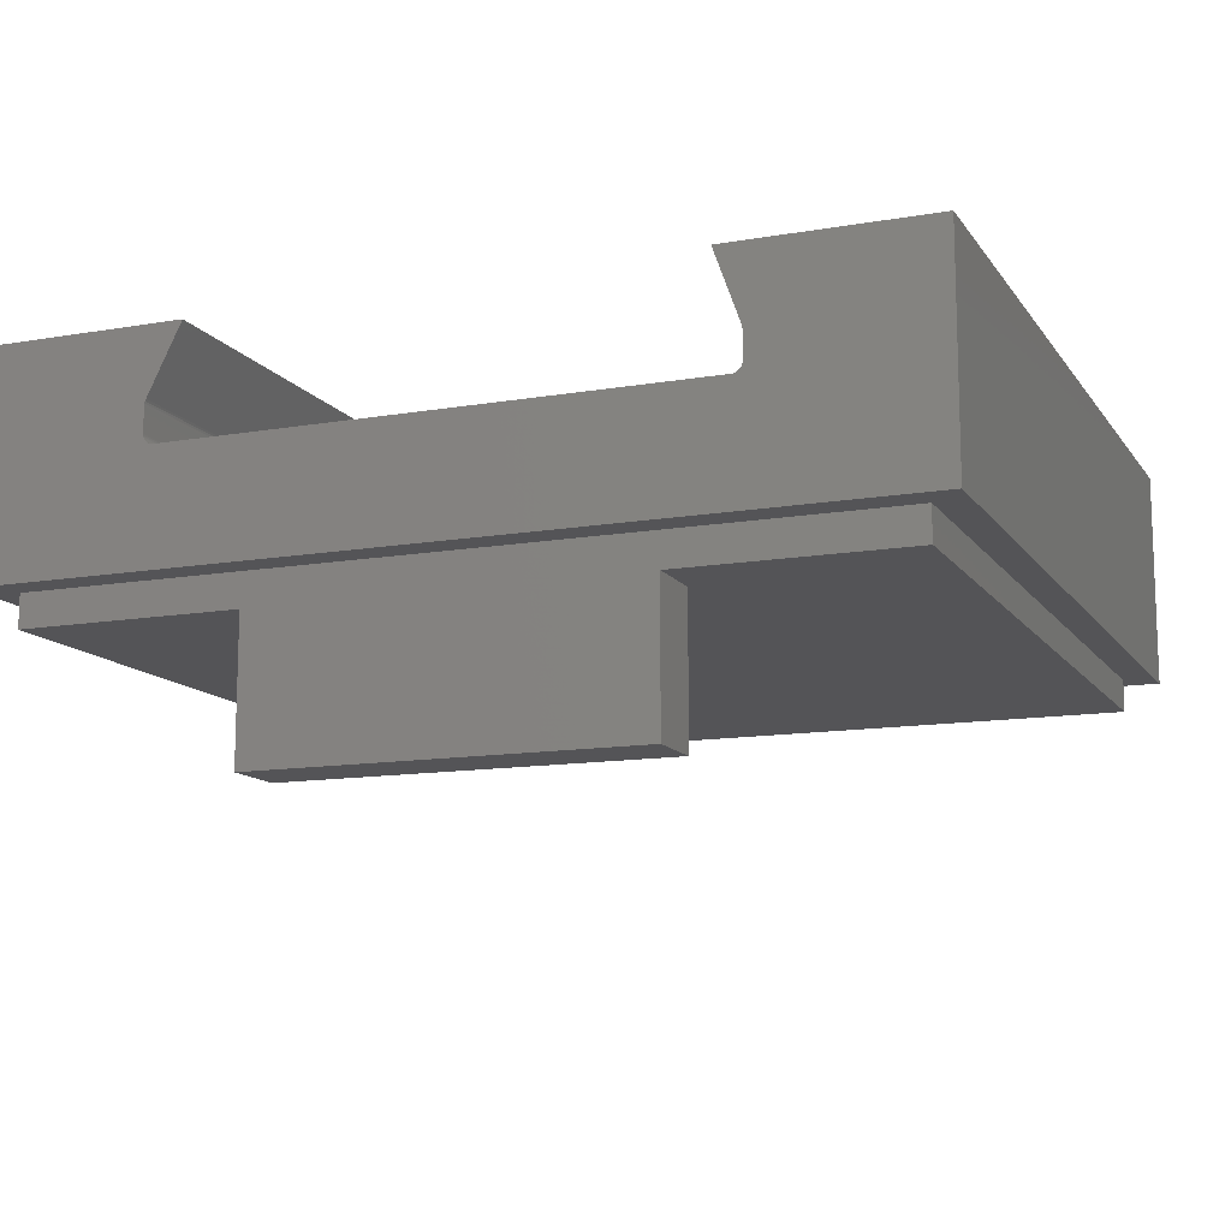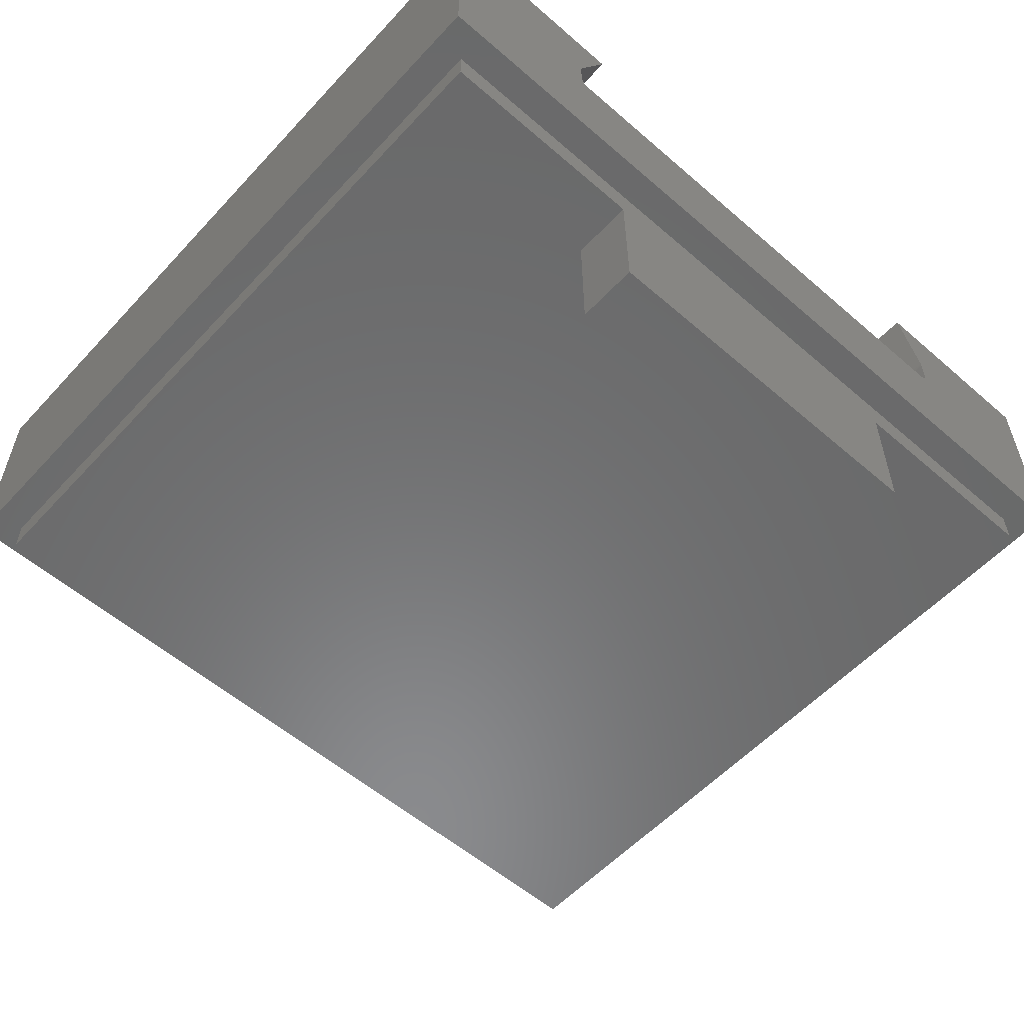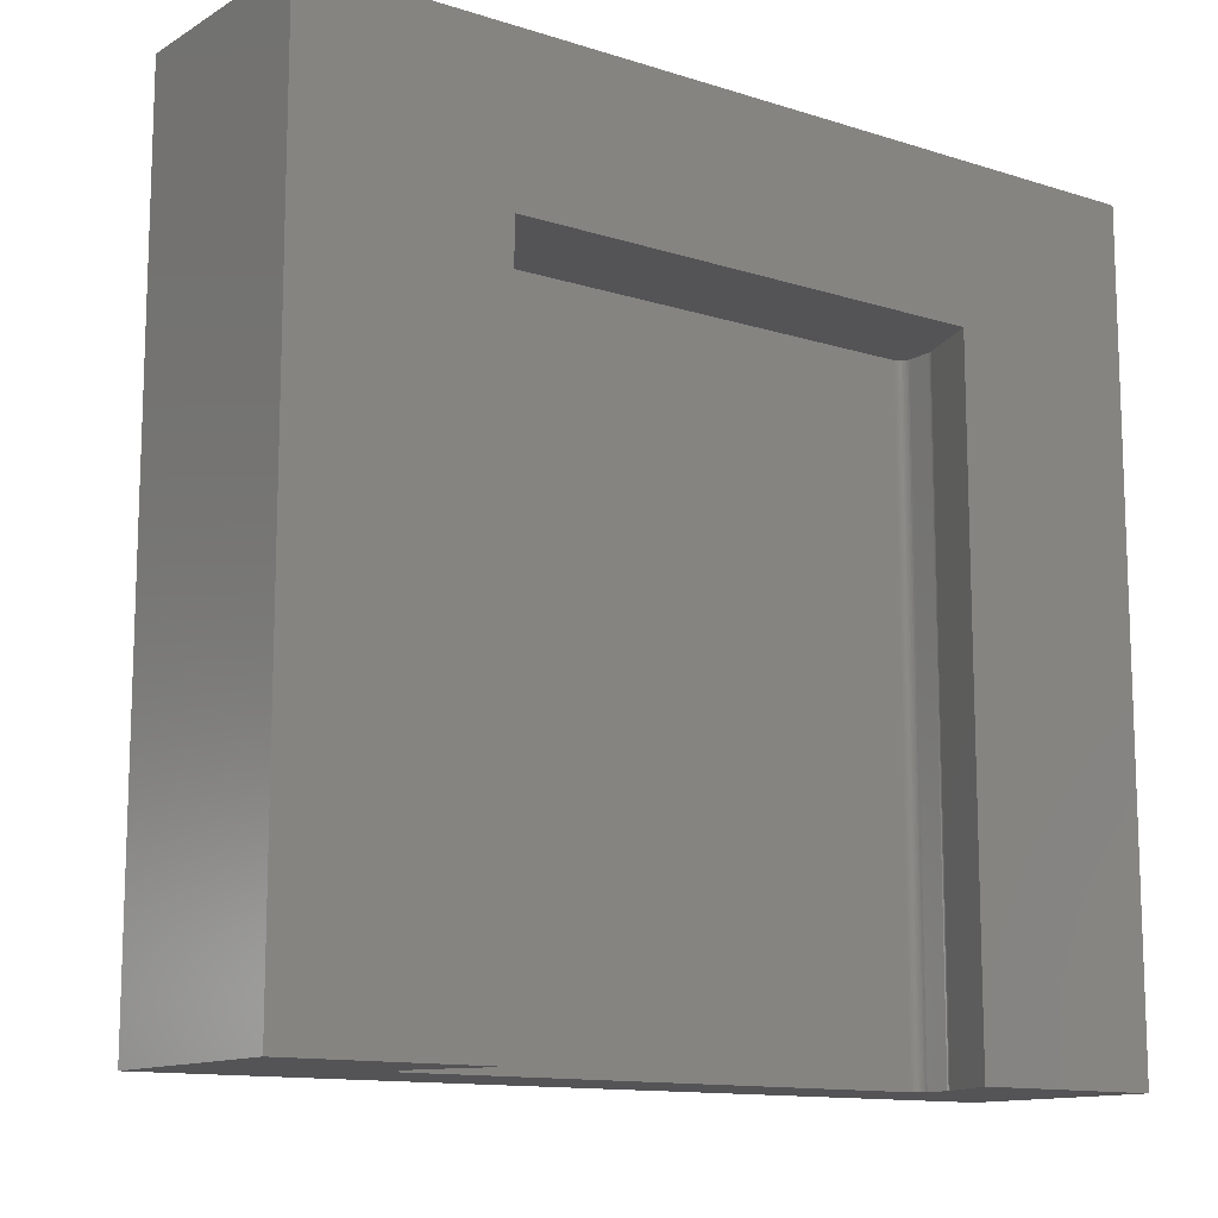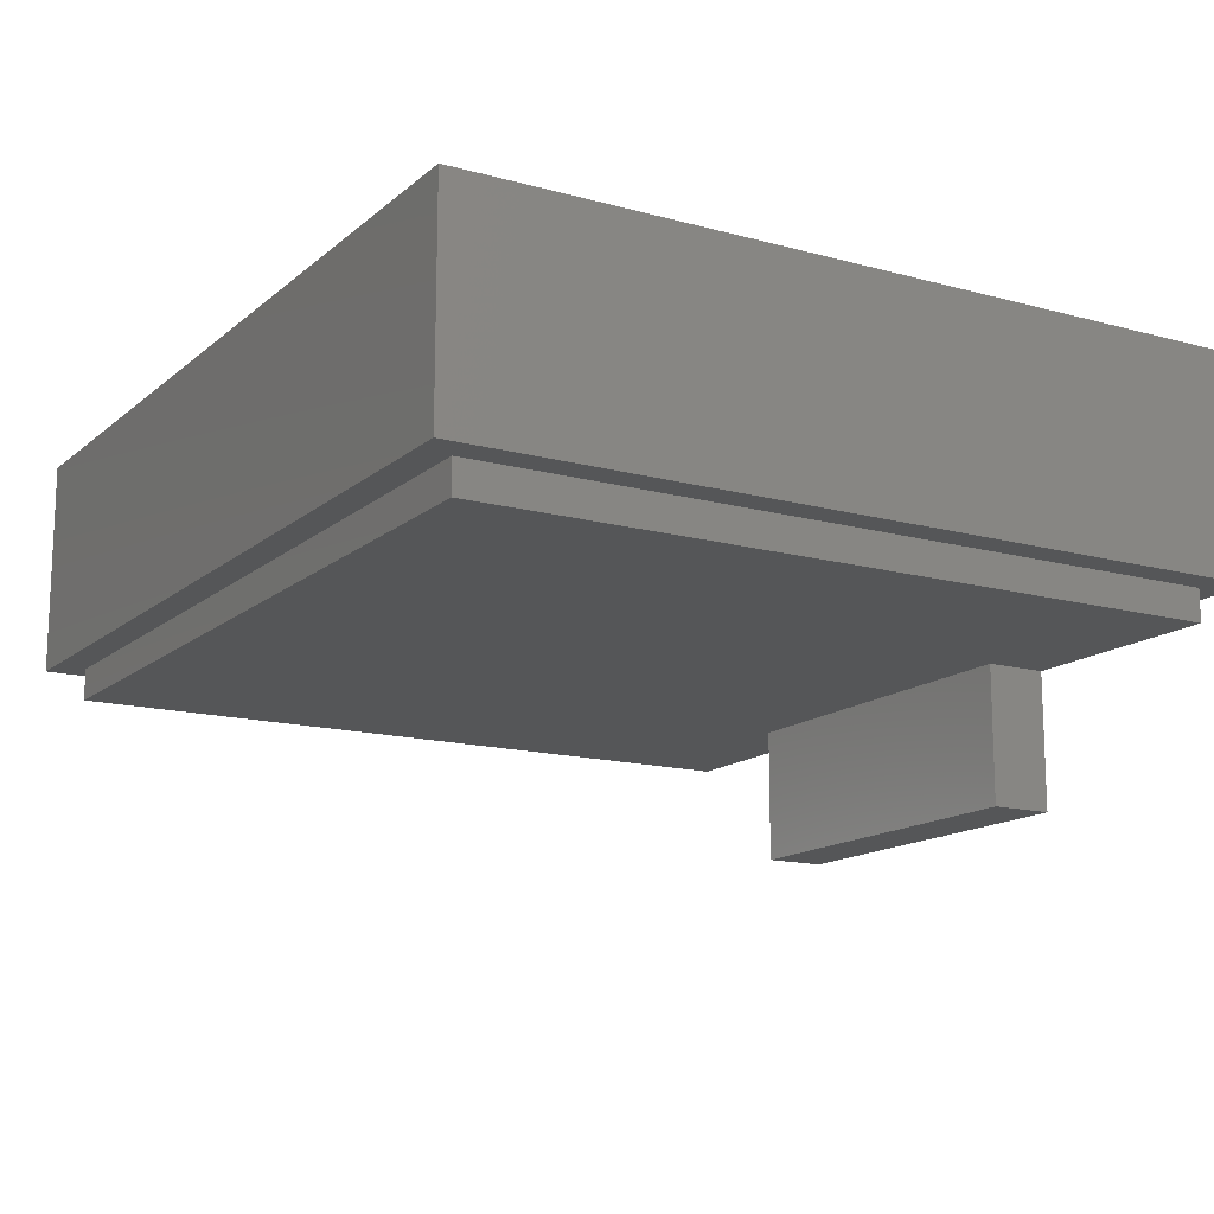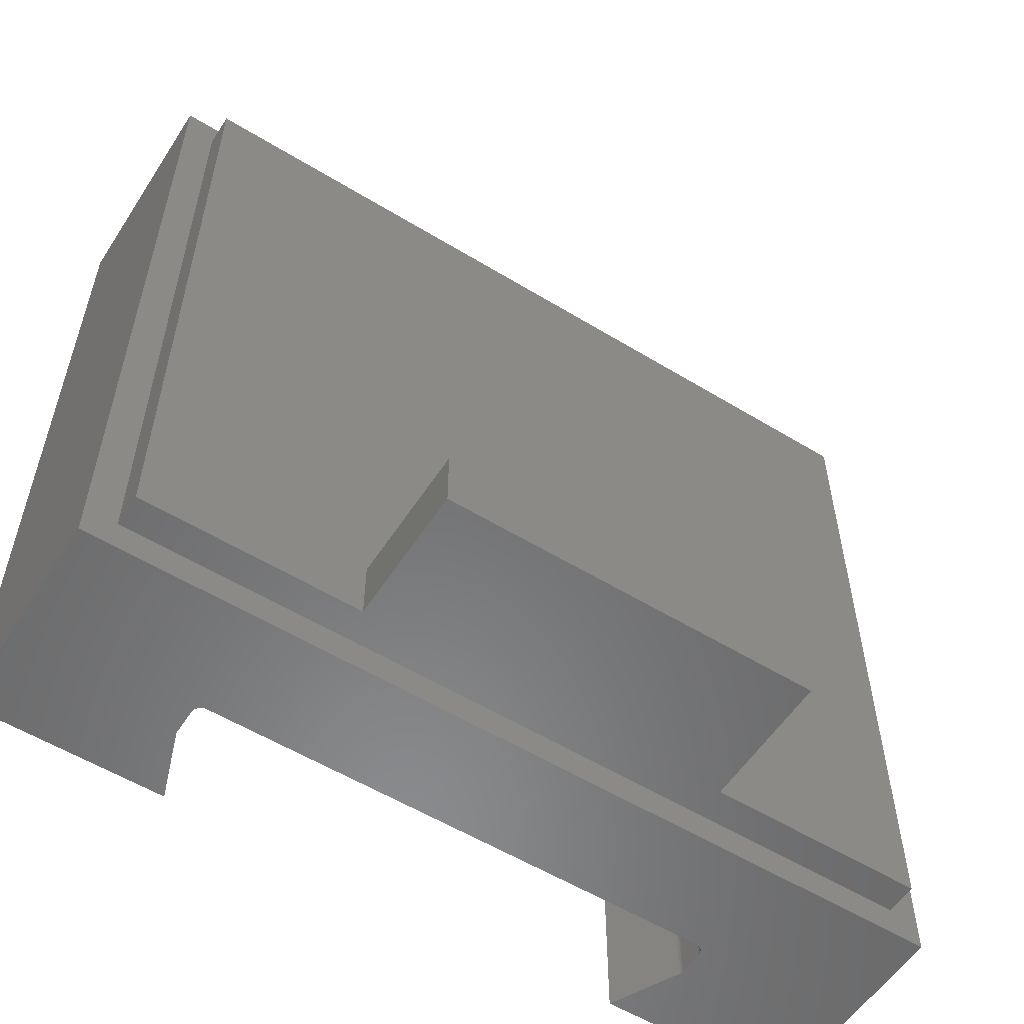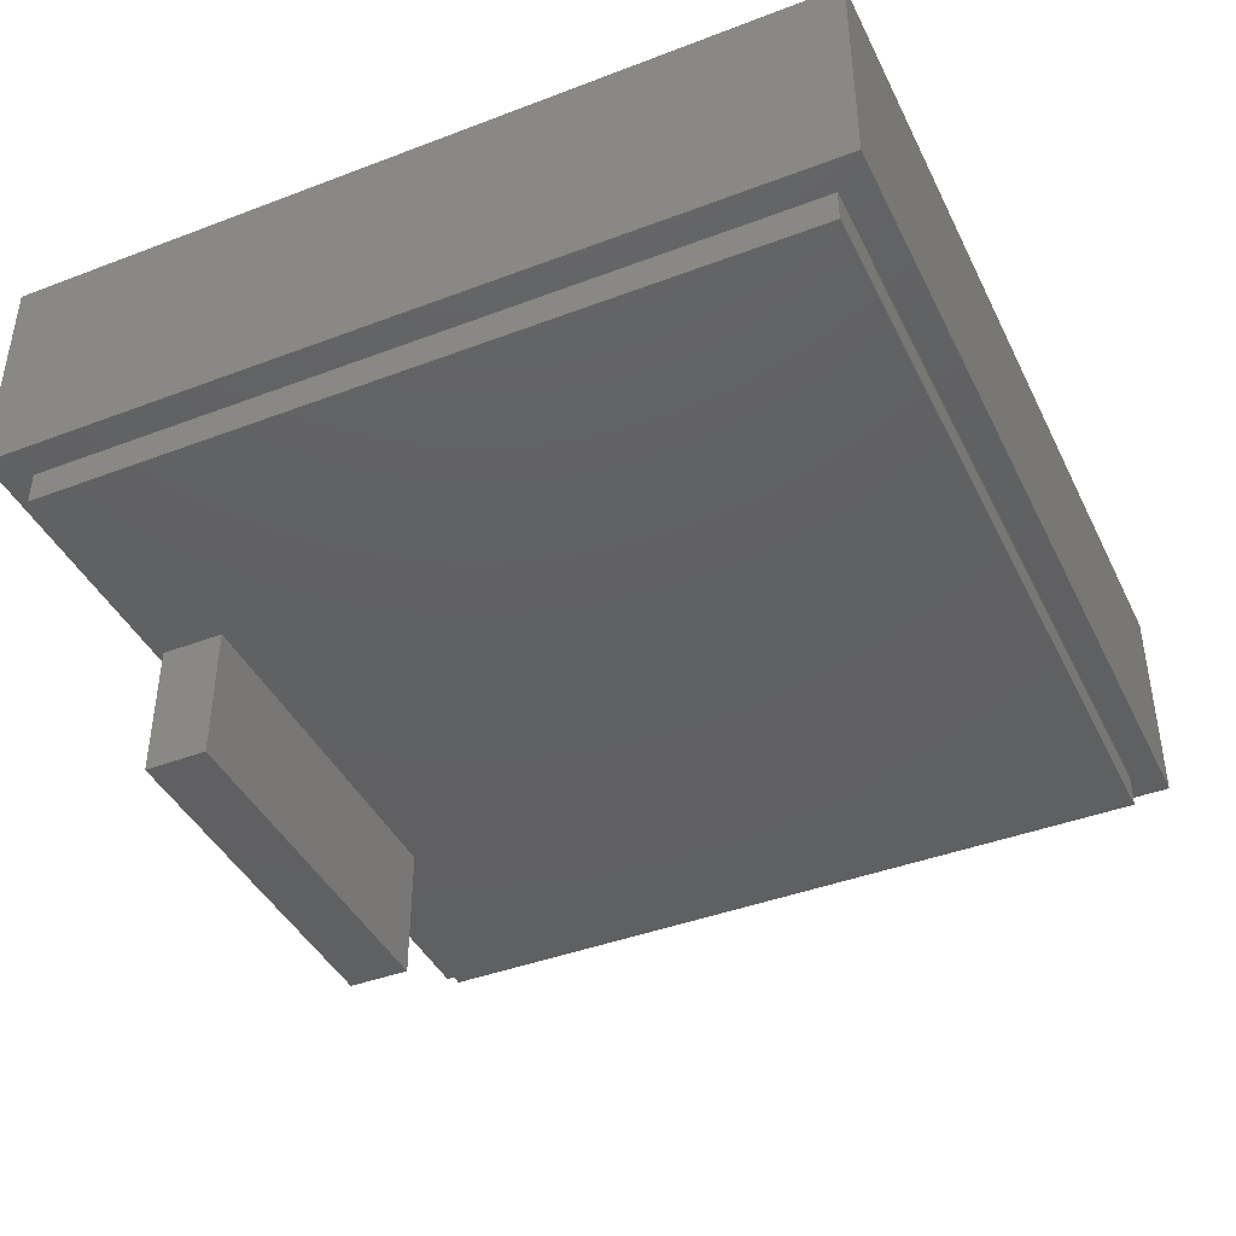
<metadata>
{"format":"stl","ext":"stl","renderer":"f3d","projection":"perspective","resolution":1024,"background":"white","views":[{"elev":-12.5,"azim":21.8,"up":"+Z"},{"elev":-56.4,"azim":-42.1,"up":"+Z"},{"elev":-12.5,"azim":-36.4,"up":"+Y"},{"elev":-14.6,"azim":-120.6,"up":"+Z"},{"elev":-56.2,"azim":147.4,"up":"+Y"},{"elev":-41.9,"azim":114.6,"up":"+Z"}]}
</metadata>
<code>
# stl→obj: 90 verts, 176 faces
v -35 -32.5 2.6
v -35 32.5 20
v -35 32.5 2.6
v -35 -32.5 20
v 35 -32.5 2.6
v 32.5 -30 2.6
v 35 32.5 2.6
v -32.5 -30 2.6
v -32.5 30 2.6
v 32.5 30 2.6
v 35 -32.5 20
v 35 32.5 20
v -15 -30 0
v -32.5 -30 0
v 15 -30 0
v 32.5 -30 0
v -15 -25 0
v 15 -25 0
v 32.5 30 0
v -32.5 30 0
v -21.36 -32.5 14.65
v -18.71 -32.5 20
v -21.42 -32.5 14.5
v -21.46 -32.5 14.34
v -21.48 -32.5 14.18
v -21.48 -32.5 12.2
v -21.47 -32.5 12.13
v -21.46 -32.5 12.06
v -21.45 -32.5 11.99
v -21.43 -32.5 11.93
v -21.4 -32.5 11.86
v -21.37 -32.5 11.8
v -21.33 -32.5 11.74
v -21.29 -32.5 11.68
v -21.19 -32.5 11.58
v -20.67 -32.5 11.4
v 20.64 -32.5 11.4
v -20.81 -32.5 11.41
v -20.94 -32.5 11.44
v -21.07 -32.5 11.5
v 21.41 -32.5 14.49
v 19.43 -32.5 20
v 21.44 -32.5 14.35
v 21.45 -32.5 14.2
v 21.45 -32.5 12.2
v 21.44 -32.5 12.06
v 21.4 -32.5 11.93
v 21.34 -32.5 11.8
v 21.26 -32.5 11.68
v 21.16 -32.5 11.58
v 21.05 -32.5 11.5
v 20.92 -32.5 11.44
v 20.78 -32.5 11.41
v -21.19 20 11.58
v -21.07 20 11.5
v -20.81 20 11.41
v -20.67 20 11.4
v -21.29 20 11.68
v 19.43 20 20
v 21.41 20 14.49
v -20.94 20 11.44
v -21.48 20 12.2
v -21.48 20 14.18
v -21.37 20 11.8
v -21.4 20 11.86
v -21.43 20 11.93
v -21.42 20 14.5
v -21.36 20 14.65
v -21.45 20 11.99
v -21.46 20 12.06
v 20.64 20 11.4
v 21.44 20 14.35
v -21.33 20 11.74
v -18.71 20 20
v -21.47 20 12.13
v -21.46 20 14.34
v 20.78 20 11.41
v 20.92 20 11.44
v 21.05 20 11.5
v 21.4 20 11.93
v 21.34 20 11.8
v 21.16 20 11.58
v 21.45 20 14.2
v 21.45 20 12.2
v 21.26 20 11.68
v 21.44 20 12.06
v -15 -30 -11
v -15 -25 -11
v 15 -25 -11
v 15 -30 -11
f 1 2 3
f 2 1 4
f 5 6 7
f 5 8 6
f 8 1 9
f 1 8 5
f 10 7 6
f 9 7 10
f 9 3 7
f 3 9 1
f 11 7 12
f 7 11 5
f 13 8 14
f 8 13 6
f 15 6 13
f 6 15 16
f 13 14 17
f 18 16 15
f 16 18 19
f 17 19 18
f 20 17 14
f 17 20 19
f 4 21 22
f 4 23 21
f 4 24 23
f 4 25 24
f 4 26 25
f 4 27 26
f 1 27 4
f 27 1 28
f 28 1 29
f 29 1 30
f 30 1 31
f 31 1 32
f 32 1 33
f 33 1 34
f 34 1 35
f 36 1 37
f 38 1 36
f 39 1 38
f 40 1 39
f 35 1 40
f 41 11 42
f 43 11 41
f 44 11 43
f 45 11 44
f 46 11 45
f 5 46 47
f 5 47 48
f 5 48 49
f 5 49 50
f 5 50 51
f 5 37 1
f 46 5 11
f 52 5 51
f 53 5 52
f 37 5 53
f 14 9 20
f 9 14 8
f 7 2 12
f 2 7 3
f 19 9 10
f 9 19 20
f 6 19 10
f 19 6 16
f 54 40 55
f 40 54 35
f 56 36 57
f 36 56 38
f 34 54 58
f 54 34 35
f 41 59 60
f 59 41 42
f 55 39 61
f 39 55 40
f 25 62 63
f 62 25 26
f 31 64 65
f 64 31 32
f 30 65 66
f 65 30 31
f 21 67 68
f 67 21 23
f 29 66 69
f 66 29 30
f 28 69 70
f 69 28 29
f 61 38 56
f 38 61 39
f 57 37 71
f 37 57 36
f 43 60 72
f 60 43 41
f 33 58 73
f 58 33 34
f 22 68 74
f 68 22 21
f 26 75 62
f 75 26 27
f 24 63 76
f 63 24 25
f 27 70 75
f 70 27 28
f 71 53 77
f 53 71 37
f 78 51 79
f 51 78 52
f 23 76 67
f 76 23 24
f 32 73 64
f 73 32 33
f 48 80 81
f 80 48 47
f 79 50 82
f 50 79 51
f 45 83 84
f 83 45 44
f 77 52 78
f 52 77 53
f 44 72 83
f 72 44 43
f 50 85 82
f 85 50 49
f 49 81 85
f 81 49 48
f 47 86 80
f 86 47 46
f 46 84 86
f 84 46 45
f 57 74 68
f 63 68 67
f 71 74 57
f 59 71 60
f 63 67 76
f 83 60 71
f 68 63 57
f 57 63 62
f 74 71 59
f 57 62 75
f 57 75 70
f 60 83 72
f 57 70 69
f 57 69 66
f 83 71 84
f 57 66 65
f 57 65 64
f 84 71 86
f 57 64 73
f 57 73 58
f 86 71 80
f 57 58 54
f 80 71 81
f 57 54 55
f 81 71 85
f 57 55 61
f 85 71 82
f 57 61 56
f 82 71 79
f 79 71 78
f 78 71 77
f 12 59 11
f 12 74 59
f 2 74 12
f 4 74 2
f 74 4 22
f 11 59 42
f 87 17 88
f 17 87 13
f 15 89 18
f 89 15 90
f 89 17 18
f 17 89 88
f 87 89 90
f 89 87 88
f 87 15 13
f 15 87 90

</code>
